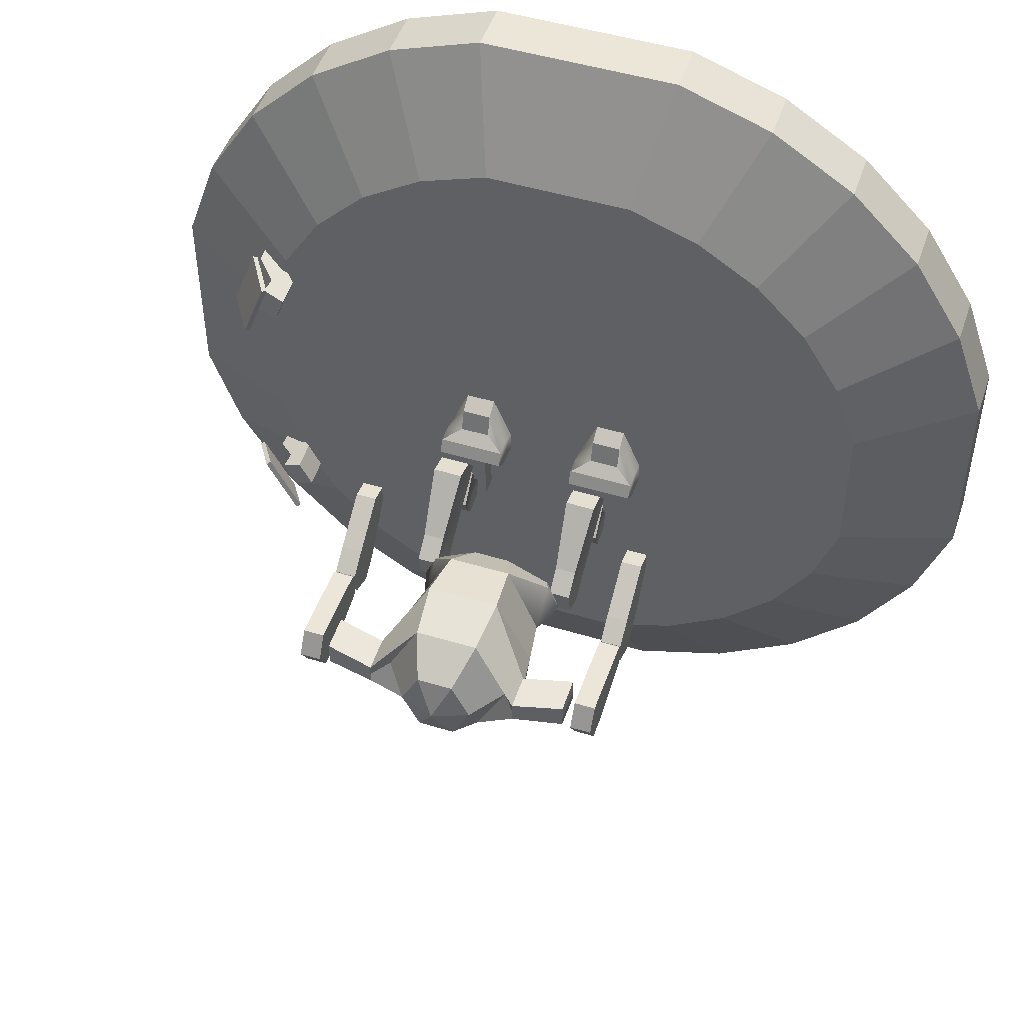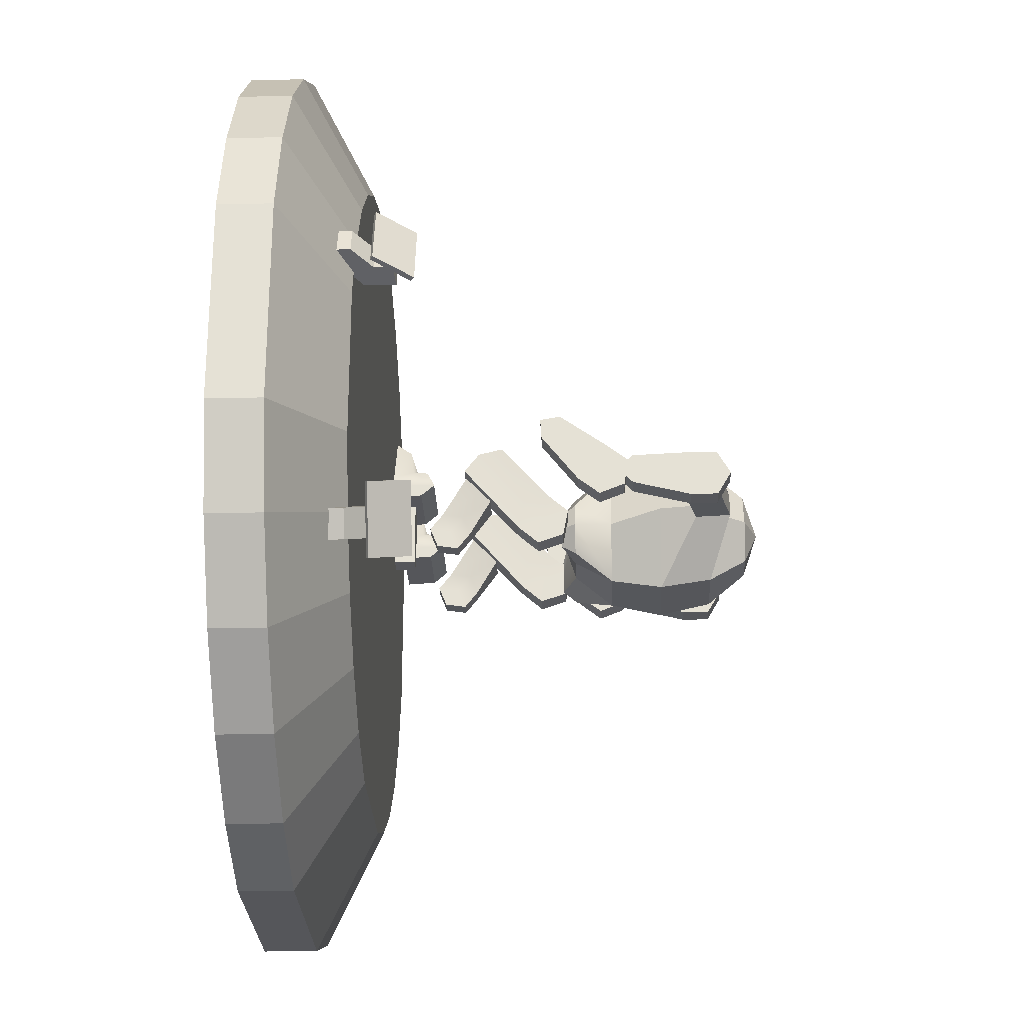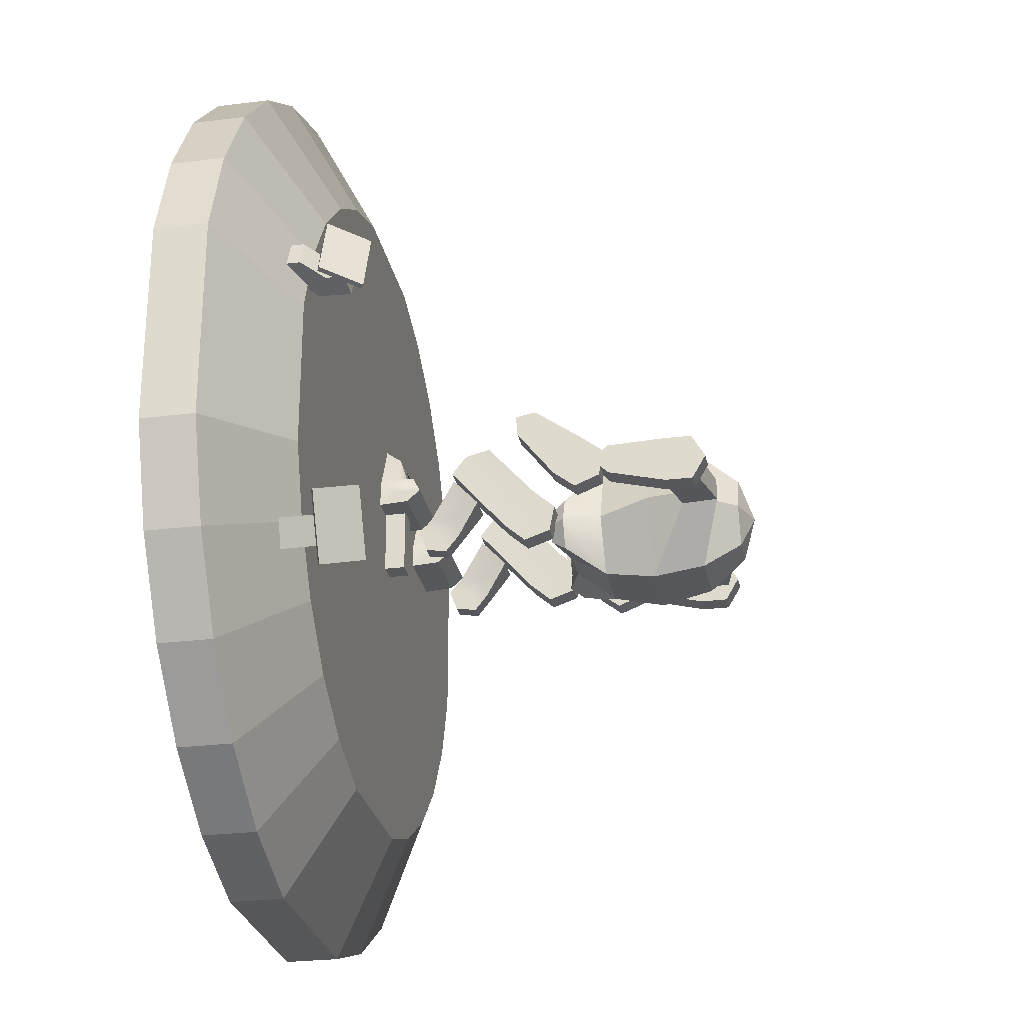
<metadata>
{"format":"obj","ext":"obj","renderer":"f3d","projection":"perspective","resolution":1024,"background":"white","views":[{"elev":49.0,"azim":-161.4,"up":"+Z"},{"elev":-26.1,"azim":92.1,"up":"+Z"},{"elev":-26.8,"azim":101.0,"up":"+Z"}]}
</metadata>
<code>
g default
v -0.7457 2.825 -0.9138
v -0.7457 2.582 -0.7016
v -0.7457 2.644 -0.3853
v -0.7457 2.95 -0.2812
v -0.7457 3.192 -0.4933
v -0.7457 3.13 -0.8097
v -0.9965 2.825 -0.9138
v -0.9965 2.582 -0.7016
v -0.9965 2.644 -0.3853
v -0.9965 2.95 -0.2812
v -0.9965 3.192 -0.4933
v -0.9965 3.13 -0.8097
v -0.7457 2.887 -0.5975
v -0.9965 2.887 -0.5975
v -0.6925 1.924 0.04613
v -0.6925 2.1 0.2714
v -1.05 2.1 0.2714
v -1.05 1.924 0.04613
v -0.6925 2.387 0.3416
v -1.05 2.387 0.3416
v -1.638 3.579 -0.6679
v -1.638 3.326 -0.4685
v -1.638 3.372 -0.1494
v -1.638 3.671 -0.02966
v -1.638 3.924 -0.229
v -1.638 3.878 -0.5481
v -1.889 3.579 -0.6679
v -1.889 3.326 -0.4685
v -1.889 3.372 -0.1494
v -1.889 3.671 -0.02966
v -1.889 3.924 -0.229
v -1.889 3.878 -0.5481
v -1.638 3.625 -0.3488
v -1.889 3.625 -0.3488
v -1.638 2.894 0.08953
v -1.638 2.877 0.3298
v -1.889 2.877 0.3298
v -1.889 2.894 0.08953
v -1.638 3.115 0.3706
v -1.889 3.115 0.3706
v -1.638 4.986 -0.7004
v -1.638 4.664 -0.7004
v -1.638 4.503 -0.4212
v -1.638 4.664 -0.142
v -1.638 4.986 -0.142
v -1.638 5.147 -0.4212
v -1.889 4.986 -0.7004
v -1.889 4.664 -0.7004
v -1.889 4.503 -0.4212
v -1.889 4.664 -0.142
v -1.889 4.986 -0.142
v -1.889 5.147 -0.4212
v -1.638 4.825 -0.4212
v -1.889 4.825 -0.4212
v -1.638 3.979 -0.5291
v -1.638 3.818 -0.3503
v -1.889 3.818 -0.3503
v -1.889 3.979 -0.5291
v -1.638 3.979 -0.1714
v -1.889 3.979 -0.1714
v 0.7569 1.083 -0.4023
v 0.9969 1.083 -0.4023
v 0.7569 1.323 -0.4023
v 0.9969 1.323 -0.4023
v 0.7569 1.323 -1.138
v 0.9969 1.323 -1.138
v 0.7569 1.083 -1.138
v 0.9969 1.083 -1.138
v 1.84 3.579 -0.6679
v 1.84 3.326 -0.4685
v 1.84 3.372 -0.1494
v 1.84 3.671 -0.02966
v 1.84 3.924 -0.229
v 1.84 3.878 -0.5481
v 1.589 3.579 -0.6679
v 1.589 3.326 -0.4685
v 1.589 3.372 -0.1494
v 1.589 3.671 -0.02966
v 1.589 3.924 -0.229
v 1.589 3.878 -0.5481
v 1.84 3.625 -0.3488
v 1.589 3.625 -0.3488
v 1.84 2.894 0.08953
v 1.84 2.877 0.3298
v 1.589 2.877 0.3298
v 1.589 2.894 0.08953
v 1.84 3.115 0.3706
v 1.589 3.115 0.3706
v -0.7753 1.507 -0.6973
v -0.7753 1.66 -0.5041
v -0.7753 1.904 -0.5399
v -0.7753 1.995 -0.7689
v -0.7753 1.842 -0.9621
v -0.7753 1.598 -0.9263
v -0.9669 1.507 -0.6973
v -0.9669 1.66 -0.5041
v -0.9669 1.904 -0.5399
v -0.9669 1.995 -0.7689
v -0.9669 1.842 -0.9621
v -0.9669 1.598 -0.9263
v -0.7753 1.751 -0.7331
v -0.9669 1.751 -0.7331
v -0.6925 1.949 -0.05706
v -0.6925 2.117 -0.2357
v -1.05 2.117 -0.2357
v -1.05 1.949 -0.05706
v -0.6925 2.245 -0.3735
v -1.05 2.245 -0.3735
v 1.84 4.986 -0.7004
v 1.84 4.664 -0.7004
v 1.84 4.503 -0.4212
v 1.84 4.664 -0.142
v 1.84 4.986 -0.142
v 1.84 5.147 -0.4212
v 1.589 4.986 -0.7004
v 1.589 4.664 -0.7004
v 1.589 4.503 -0.4212
v 1.589 4.664 -0.142
v 1.589 4.986 -0.142
v 1.589 5.147 -0.4212
v 1.84 4.825 -0.4212
v 1.589 4.825 -0.4212
v 1.84 3.979 -0.5291
v 1.84 3.818 -0.3503
v 1.589 3.818 -0.3503
v 1.589 3.979 -0.5291
v 1.84 3.979 -0.1714
v 1.589 3.979 -0.1714
v 1.291 1.077 -0.4094
v 1.291 1.077 -0.1389
v 1.291 1.314 -0.07546
v 1.291 1.489 -0.09334
v 1.291 1.567 -0.254
v 1.291 1.413 -0.3886
v 0.4857 1.077 -0.4094
v 0.4857 1.077 -0.1389
v 0.4857 1.314 -0.07546
v 0.4857 1.489 -0.09334
v 0.4857 1.567 -0.254
v 0.4857 1.413 -0.3886
v 1.291 1.3 -0.2504
v 0.4857 1.3 -0.2504
v 1.067 1.094 0.4224
v 1.067 1.268 0.2943
v 0.71 1.268 0.2943
v 0.71 1.094 0.4224
v 1.067 1.347 0.03742
v 0.71 1.347 0.03742
v 5.333 -0.5995 -1.217
v 4.928 -0.5995 -2.373
v 4.277 -0.5995 -3.41
v 3.41 -0.5995 -4.277
v 2.373 -0.5995 -4.928
v 1.217 -0.5995 -5.333
v -1.217 -0.5995 -5.333
v -2.373 -0.5995 -4.928
v -3.41 -0.5995 -4.277
v -4.277 -0.5995 -3.41
v -4.928 -0.5995 -2.373
v -5.333 -0.5995 -1.217
v -5.333 -0.5995 1.217
v -4.928 -0.5995 2.373
v -4.277 -0.5995 3.41
v -3.41 -0.5995 4.277
v -2.373 -0.5995 4.928
v -1.217 -0.5995 5.333
v 1.217 -0.5995 5.333
v 2.373 -0.5995 4.928
v 3.41 -0.5995 4.277
v 4.277 -0.5995 3.41
v 4.928 -0.5995 2.373
v 5.333 -0.5995 1.217
v 5.333 0.04047 -1.217
v 4.928 0.04047 -2.373
v 4.277 0.04047 -3.41
v 3.41 0.04047 -4.277
v 2.373 0.04047 -4.928
v 1.217 0.04047 -5.333
v -1.217 0.04047 -5.333
v -2.373 0.04047 -4.928
v -3.41 0.04047 -4.277
v -4.277 0.04047 -3.41
v -4.928 0.04047 -2.373
v -5.333 0.04047 -1.217
v -5.333 0.04047 1.217
v -4.928 0.04047 2.373
v -4.277 0.04047 3.41
v -3.41 0.04047 4.277
v -2.373 0.04047 4.928
v -1.217 0.04047 5.333
v 1.217 0.04047 5.333
v 2.373 0.04047 4.928
v 3.41 0.04047 4.277
v 4.277 0.04047 3.41
v 4.928 0.04047 2.373
v 5.333 0.04047 1.217
v 0 -0.5995 0
v 3.94 0.7805 -0.8992
v 3.641 0.7805 -1.753
v 0 0.7805 0
v 3.159 0.7805 -2.52
v 2.52 0.7805 -3.159
v 1.753 0.7805 -3.641
v 0.8992 0.7805 -3.94
v -0.8992 0.7805 -3.94
v -1.753 0.7805 -3.641
v -2.52 0.7805 -3.159
v -3.159 0.7805 -2.52
v -3.641 0.7805 -1.753
v -3.94 0.7805 -0.8992
v -3.94 0.7805 0.8992
v -3.641 0.7805 1.753
v -3.159 0.7805 2.52
v -2.52 0.7805 3.159
v -1.753 0.7805 3.641
v -0.8992 0.7805 3.94
v 0.8992 0.7805 3.94
v 1.753 0.7805 3.641
v 2.52 0.7805 3.159
v 3.159 0.7805 2.52
v 3.641 0.7805 1.753
v 3.94 0.7805 0.8992
v 3.928 1.009 1.943
v 3.976 1.037 1.961
v 3.631 1.455 1.83
v 3.679 1.493 1.848
v 3.931 1.455 1.043
v 3.978 1.493 1.061
v 4.227 1.009 1.156
v 4.276 1.037 1.175
v 3.733 0.3662 -1.735
v 3.968 0.3651 -1.859
v 3.745 0.632 -1.742
v 3.965 0.7687 -1.857
v 3.583 0.632 -2.05
v 3.803 0.7687 -2.165
v 3.571 0.3662 -2.044
v 3.807 0.3651 -2.167
v 3.511 0.8818 -1.619
v 3.73 1.019 -1.734
v 3.568 1.019 -2.042
v 3.349 0.8818 -1.927
v 3.495 1.263 -1.61
v 3.744 1.231 -1.741
v 3.582 1.231 -2.05
v 3.333 1.263 -1.919
v 3.76 0.3662 1.593
v 4.009 0.3651 1.688
v 3.773 0.632 1.598
v 4.005 0.7687 1.687
v 3.897 0.632 1.273
v 4.129 0.7687 1.361
v 3.885 0.3662 1.268
v 4.133 0.3651 1.362
v 3.526 0.8818 1.504
v 3.757 1.019 1.592
v 3.881 1.019 1.266
v 3.65 0.8818 1.178
v 3.509 1.263 1.498
v 3.772 1.231 1.598
v 3.896 1.231 1.272
v 3.633 1.263 1.172
v 4.115 1.009 -1.611
v 4.162 1.037 -1.635
v 3.834 1.455 -1.463
v 3.879 1.493 -1.487
v 3.443 1.455 -2.209
v 3.488 1.493 -2.232
v 3.724 1.009 -2.356
v 3.771 1.037 -2.38
v 0.9844 1.507 -0.6973
v 0.9844 1.66 -0.5041
v 0.9844 1.904 -0.5399
v 0.9844 1.995 -0.7689
v 0.9844 1.842 -0.9621
v 0.9844 1.598 -0.9263
v 0.7928 1.507 -0.6973
v 0.7928 1.66 -0.5041
v 0.7928 1.904 -0.5399
v 0.7928 1.995 -0.7689
v 0.7928 1.842 -0.9621
v 0.7928 1.598 -0.9263
v 0.9844 1.751 -0.7331
v 0.7928 1.751 -0.7331
v 1.067 1.949 -0.05706
v 1.067 2.117 -0.2357
v 0.71 2.117 -0.2357
v 0.71 1.949 -0.05706
v 1.067 2.245 -0.3735
v 0.71 2.245 -0.3735
v 1.014 2.825 -0.9138
v 1.014 2.582 -0.7016
v 1.014 2.644 -0.3853
v 1.014 2.95 -0.2812
v 1.014 3.192 -0.4933
v 1.014 3.13 -0.8097
v 0.7632 2.825 -0.9138
v 0.7632 2.582 -0.7016
v 0.7632 2.644 -0.3853
v 0.7632 2.95 -0.2812
v 0.7632 3.192 -0.4933
v 0.7632 3.13 -0.8097
v 1.014 2.887 -0.5975
v 0.7632 2.887 -0.5975
v 1.067 1.924 0.04613
v 1.067 2.1 0.2714
v 0.71 2.1 0.2714
v 0.71 1.924 0.04613
v 1.067 2.387 0.3416
v 0.71 2.387 0.3416
v -0.4682 1.077 -0.4094
v -0.4682 1.077 -0.1389
v -0.4682 1.314 -0.07546
v -0.4682 1.489 -0.09334
v -0.4682 1.567 -0.254
v -0.4682 1.413 -0.3886
v -1.274 1.077 -0.4094
v -1.274 1.077 -0.1389
v -1.274 1.314 -0.07546
v -1.274 1.489 -0.09334
v -1.274 1.567 -0.254
v -1.274 1.413 -0.3886
v -0.4682 1.3 -0.2504
v -1.274 1.3 -0.2504
v -0.6925 1.094 0.4224
v -0.6925 1.268 0.2943
v -1.05 1.268 0.2943
v -1.05 1.094 0.4224
v -0.6925 1.347 0.03742
v -1.05 1.347 0.03742
v 0.2146 3.273 -0.8368
v 0.2146 3.273 0.02922
v 0.4291 3.273 -0.4038
v 0.3716 3.718 -1.154
v 0.3716 3.718 0.3462
v 0.7433 3.718 -0.5507
v 0.4291 4.325 -1.27
v 0.4291 4.325 0.4622
v 0.8583 4.325 -0.4038
v 0.3716 4.932 -1.154
v 0.3716 4.932 0.3462
v 0.7433 4.932 -0.4038
v 0.2146 5.376 -0.8368
v 0.2146 5.376 0.02922
v 0.4291 5.376 -0.4038
v -0 3.111 -0.4038
v 0 5.539 -0.4038
v 0.9101 4.753 -0.2545
v 0.9155 4.753 -0.4038
v 0.9141 5.172 -0.4038
v 0.9093 5.172 -0.2745
v 0.9101 4.753 -0.5531
v 0.9093 5.172 -0.5331
v 1.504 4.62 -0.2333
v 1.509 4.62 -0.4038
v 1.508 5.039 -0.4038
v 1.503 5.039 -0.2533
v 1.504 4.62 -0.5743
v 1.503 5.039 -0.5543
v 0.6815 3.107 -0.4123
v 0.7634 3.106 -0.6161
v 0.8853 3.275 -0.6161
v 0.7434 3.276 -0.2912
v 0.6815 3.107 -0.8199
v 0.7434 3.276 -0.9409
v 0 3.273 -0.8368
v 0 3.718 -1.154
v 0 4.325 -1.27
v 0 4.932 -1.154
v 0 5.376 -0.8368
v 0 3.111 -0.4038
v -0 3.111 -0.4038
v 0 5.539 -0.4038
v -0 5.539 -0.4038
v -0 3.273 0.02922
v -0 3.718 0.3462
v 0 4.325 0.4622
v -0 4.932 0.3462
v 0 5.376 0.02922
v -0.2146 3.273 -0.8368
v -0.2146 3.273 0.02922
v -0.4291 3.273 -0.4038
v -0.3716 3.718 -1.154
v -0.3716 3.718 0.3462
v -0.7433 3.718 -0.5507
v -0.4291 4.325 -1.27
v -0.4291 4.325 0.4622
v -0.8583 4.325 -0.4038
v -0.3716 4.932 -1.154
v -0.3716 4.932 0.3462
v -0.7433 4.932 -0.4038
v -0.2146 5.376 -0.8368
v -0.2146 5.376 0.02922
v -0.4291 5.376 -0.4038
v -0.9101 4.753 -0.2545
v -0.9155 4.753 -0.4038
v -0.9141 5.172 -0.4038
v -0.9093 5.172 -0.2745
v -0.9101 4.753 -0.5531
v -0.9093 5.172 -0.5331
v -1.504 4.62 -0.2333
v -1.509 4.62 -0.4038
v -1.508 5.039 -0.4038
v -1.503 5.039 -0.2533
v -1.504 4.62 -0.5743
v -1.503 5.039 -0.5543
v -0.6815 3.107 -0.4123
v -0.7634 3.106 -0.6161
v -0.8853 3.275 -0.6161
v -0.7434 3.276 -0.2912
v -0.6815 3.107 -0.8199
v -0.7434 3.276 -0.9409
g GARAGE_MECH reduced
f 1 2 8 7
f 15 16 17 18
f 16 19 20 17
f 4 5 11 10
f 5 6 12 11
f 6 1 7 12
f 2 1 13
f 3 2 13
f 4 3 13
f 5 4 13
f 6 5 13
f 1 6 13
f 7 8 14
f 8 9 14
f 9 10 14
f 10 11 14
f 11 12 14
f 12 7 14
f 2 3 16 15
f 9 8 18 17
f 8 2 15 18
f 3 4 19 16
f 4 10 20 19
f 10 9 17 20
f 21 22 28 27
f 35 36 37 38
f 36 39 40 37
f 24 25 31 30
f 25 26 32 31
f 26 21 27 32
f 22 21 33
f 23 22 33
f 24 23 33
f 25 24 33
f 26 25 33
f 21 26 33
f 27 28 34
f 28 29 34
f 29 30 34
f 30 31 34
f 31 32 34
f 32 27 34
f 22 23 36 35
f 29 28 38 37
f 28 22 35 38
f 23 24 39 36
f 24 30 40 39
f 30 29 37 40
f 41 42 48 47
f 55 56 57 58
f 56 59 60 57
f 44 45 51 50
f 45 46 52 51
f 46 41 47 52
f 42 41 53
f 43 42 53
f 44 43 53
f 45 44 53
f 46 45 53
f 41 46 53
f 47 48 54
f 48 49 54
f 49 50 54
f 50 51 54
f 51 52 54
f 52 47 54
f 42 43 56 55
f 49 48 58 57
f 48 42 55 58
f 43 44 59 56
f 44 50 60 59
f 50 49 57 60
f 61 62 64 63
f 63 64 66 65
f 65 66 68 67
f 67 68 62 61
f 62 68 66 64
f 67 61 63 65
f 69 70 76 75
f 83 84 85 86
f 84 87 88 85
f 72 73 79 78
f 73 74 80 79
f 74 69 75 80
f 70 69 81
f 71 70 81
f 72 71 81
f 73 72 81
f 74 73 81
f 69 74 81
f 75 76 82
f 76 77 82
f 77 78 82
f 78 79 82
f 79 80 82
f 80 75 82
f 70 71 84 83
f 77 76 86 85
f 76 70 83 86
f 71 72 87 84
f 72 78 88 87
f 78 77 85 88
f 89 90 96 95
f 103 104 105 106
f 104 107 108 105
f 92 93 99 98
f 93 94 100 99
f 94 89 95 100
f 90 89 101
f 91 90 101
f 92 91 101
f 93 92 101
f 94 93 101
f 89 94 101
f 95 96 102
f 96 97 102
f 97 98 102
f 98 99 102
f 99 100 102
f 100 95 102
f 90 91 104 103
f 97 96 106 105
f 96 90 103 106
f 91 92 107 104
f 92 98 108 107
f 98 97 105 108
f 109 110 116 115
f 123 124 125 126
f 124 127 128 125
f 112 113 119 118
f 113 114 120 119
f 114 109 115 120
f 110 109 121
f 111 110 121
f 112 111 121
f 113 112 121
f 114 113 121
f 109 114 121
f 115 116 122
f 116 117 122
f 117 118 122
f 118 119 122
f 119 120 122
f 120 115 122
f 110 111 124 123
f 117 116 126 125
f 116 110 123 126
f 111 112 127 124
f 112 118 128 127
f 118 117 125 128
f 129 130 136 135
f 143 144 145 146
f 144 147 148 145
f 132 133 139 138
f 133 134 140 139
f 134 129 135 140
f 130 129 141
f 131 130 141
f 132 131 141
f 133 132 141
f 134 133 141
f 129 134 141
f 135 136 142
f 136 137 142
f 137 138 142
f 138 139 142
f 139 140 142
f 140 135 142
f 130 131 144 143
f 137 136 146 145
f 136 130 143 146
f 131 132 147 144
f 132 138 148 147
f 138 137 145 148
f 149 150 174 173
f 150 151 175 174
f 151 152 176 175
f 152 153 177 176
f 153 154 178 177
f 178 154 155 179
f 155 156 180 179
f 156 157 181 180
f 157 158 182 181
f 158 159 183 182
f 159 160 184 183
f 184 160 161 185
f 161 162 186 185
f 162 163 187 186
f 163 164 188 187
f 164 165 189 188
f 165 166 190 189
f 190 166 167 191
f 167 168 192 191
f 168 169 193 192
f 169 170 194 193
f 170 171 195 194
f 171 172 196 195
f 196 172 149 173
f 150 149 197
f 151 150 197
f 152 151 197
f 153 152 197
f 154 153 197
f 155 154 197
f 156 155 197
f 157 156 197
f 158 157 197
f 159 158 197
f 160 159 197
f 161 160 197
f 162 161 197
f 163 162 197
f 164 163 197
f 165 164 197
f 166 165 197
f 167 166 197
f 168 167 197
f 169 168 197
f 170 169 197
f 171 170 197
f 172 171 197
f 149 172 197
f 198 199 200
f 199 201 200
f 201 202 200
f 202 203 200
f 203 204 200
f 200 204 205
f 205 206 200
f 206 207 200
f 207 208 200
f 208 209 200
f 209 210 200
f 200 210 211
f 211 212 200
f 212 213 200
f 213 214 200
f 214 215 200
f 215 216 200
f 200 216 217
f 217 218 200
f 218 219 200
f 219 220 200
f 220 221 200
f 221 222 200
f 200 222 198
f 173 174 199 198
f 174 175 201 199
f 175 176 202 201
f 176 177 203 202
f 177 178 204 203
f 205 204 178 179
f 179 180 206 205
f 180 181 207 206
f 181 182 208 207
f 182 183 209 208
f 183 184 210 209
f 211 210 184 185
f 185 186 212 211
f 186 187 213 212
f 187 188 214 213
f 188 189 215 214
f 189 190 216 215
f 217 216 190 191
f 191 192 218 217
f 192 193 219 218
f 193 194 220 219
f 194 195 221 220
f 195 196 222 221
f 198 222 196 173
f 223 224 226 225
f 225 226 228 227
f 227 228 230 229
f 229 230 224 223
f 224 230 228 226
f 229 223 225 227
f 231 232 234 233
f 243 244 245 246
f 235 236 238 237
f 237 238 232 231
f 232 238 236 234
f 237 231 233 235
f 233 234 240 239
f 234 236 241 240
f 236 235 242 241
f 235 233 239 242
f 239 240 244 243
f 240 241 245 244
f 241 242 246 245
f 242 239 243 246
f 247 248 250 249
f 259 260 261 262
f 251 252 254 253
f 253 254 248 247
f 248 254 252 250
f 253 247 249 251
f 249 250 256 255
f 250 252 257 256
f 252 251 258 257
f 251 249 255 258
f 255 256 260 259
f 256 257 261 260
f 257 258 262 261
f 258 255 259 262
f 263 264 266 265
f 265 266 268 267
f 267 268 270 269
f 269 270 264 263
f 264 270 268 266
f 269 263 265 267
f 271 272 278 277
f 285 286 287 288
f 286 289 290 287
f 274 275 281 280
f 275 276 282 281
f 276 271 277 282
f 272 271 283
f 273 272 283
f 274 273 283
f 275 274 283
f 276 275 283
f 271 276 283
f 277 278 284
f 278 279 284
f 279 280 284
f 280 281 284
f 281 282 284
f 282 277 284
f 272 273 286 285
f 279 278 288 287
f 278 272 285 288
f 273 274 289 286
f 274 280 290 289
f 280 279 287 290
f 291 292 298 297
f 305 306 307 308
f 306 309 310 307
f 294 295 301 300
f 295 296 302 301
f 296 291 297 302
f 292 291 303
f 293 292 303
f 294 293 303
f 295 294 303
f 296 295 303
f 291 296 303
f 297 298 304
f 298 299 304
f 299 300 304
f 300 301 304
f 301 302 304
f 302 297 304
f 292 293 306 305
f 299 298 308 307
f 298 292 305 308
f 293 294 309 306
f 294 300 310 309
f 300 299 307 310
f 311 312 318 317
f 325 326 327 328
f 326 329 330 327
f 314 315 321 320
f 315 316 322 321
f 316 311 317 322
f 312 311 323
f 313 312 323
f 314 313 323
f 315 314 323
f 316 315 323
f 311 316 323
f 317 318 324
f 318 319 324
f 319 320 324
f 320 321 324
f 321 322 324
f 322 317 324
f 312 313 326 325
f 319 318 328 327
f 318 312 325 328
f 313 314 329 326
f 314 320 330 329
f 320 319 327 330
f 331 366 367 334
f 360 361 362 363
f 361 364 365 362
f 334 367 368 337
f 335 336 339 338
f 336 334 337 339
f 337 368 369 340
f 354 355 356 357
f 355 358 359 356
f 340 369 370 343
f 341 342 345 344
f 342 340 343 345
f 332 375 372
f 333 332 372 346
f 331 333 346 371
f 344 345 347 374
f 345 343 373 347
f 338 339 349 348
f 342 341 351 350
f 341 338 348 351
f 339 337 352 349
f 337 340 353 352
f 340 342 350 353
f 348 349 355 354
f 350 351 357 356
f 351 348 354 357
f 349 352 358 355
f 352 353 359 358
f 353 350 356 359
f 332 333 361 360
f 336 335 363 362
f 335 332 360 363
f 333 331 364 361
f 331 334 365 364
f 334 336 362 365
f 343 370 373
f 371 366 331
f 376 375 332 335
f 377 376 335 338
f 378 377 338 341
f 379 378 341 344
f 374 379 344
f 380 383 367 366
f 407 410 409 408
f 408 409 412 411
f 383 386 368 367
f 384 387 388 385
f 385 388 386 383
f 386 389 369 368
f 401 404 403 402
f 402 403 406 405
f 389 392 370 369
f 390 393 394 391
f 391 394 392 389
f 381 372 375
f 382 346 372 381
f 380 371 346 382
f 393 374 347 394
f 394 347 373 392
f 387 395 396 388
f 391 397 398 390
f 390 398 395 387
f 388 396 399 386
f 386 399 400 389
f 389 400 397 391
f 395 401 402 396
f 397 403 404 398
f 398 404 401 395
f 396 402 405 399
f 399 405 406 400
f 400 406 403 397
f 381 407 408 382
f 385 409 410 384
f 384 410 407 381
f 382 408 411 380
f 380 411 412 383
f 383 412 409 385
f 392 373 370
f 371 380 366
f 376 384 381 375
f 377 387 384 376
f 378 390 387 377
f 379 393 390 378
f 374 393 379

</code>
